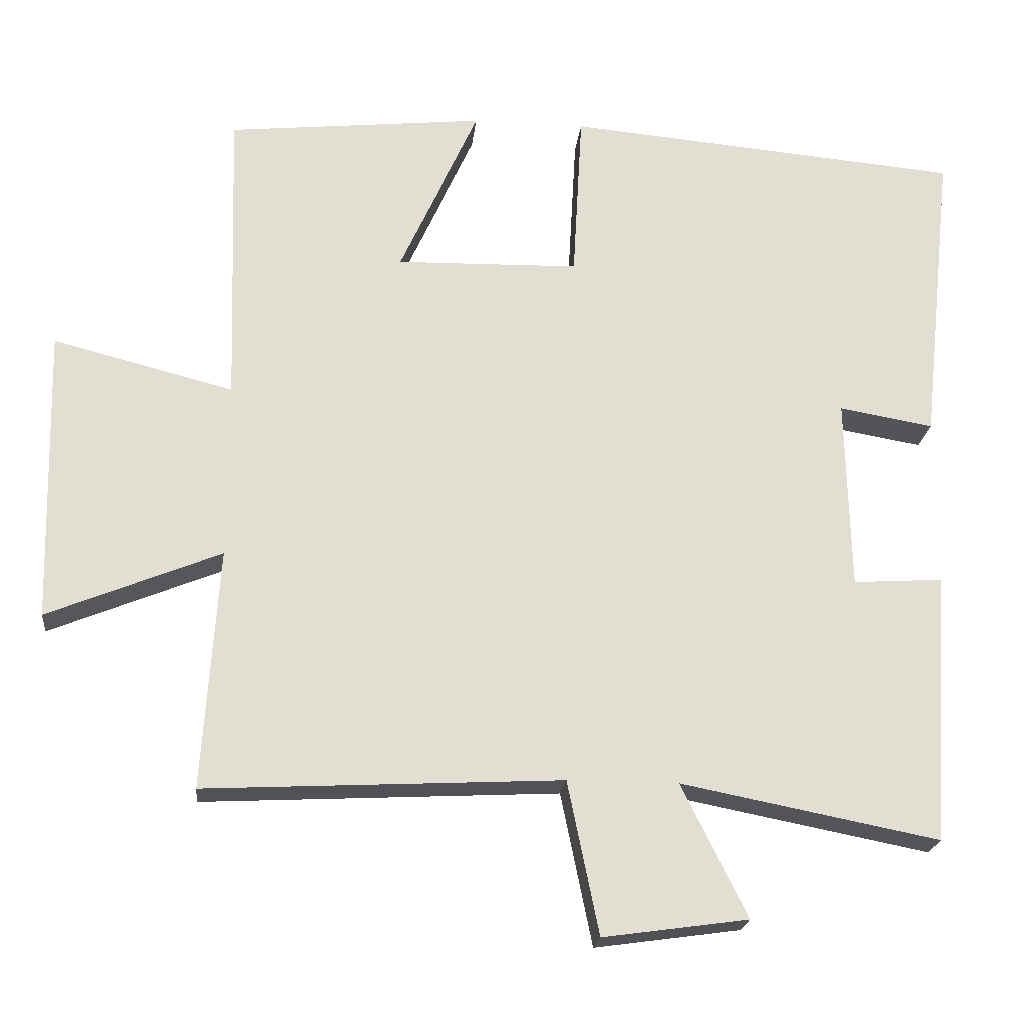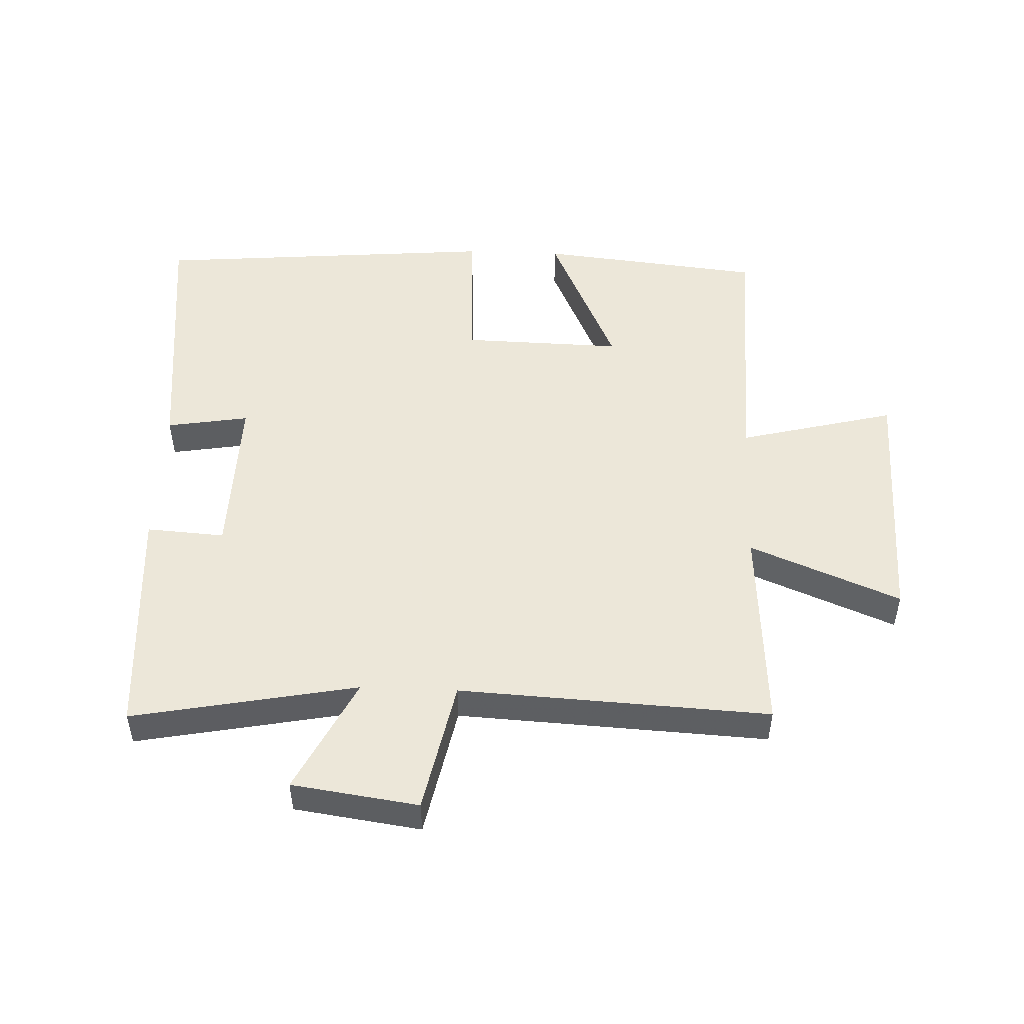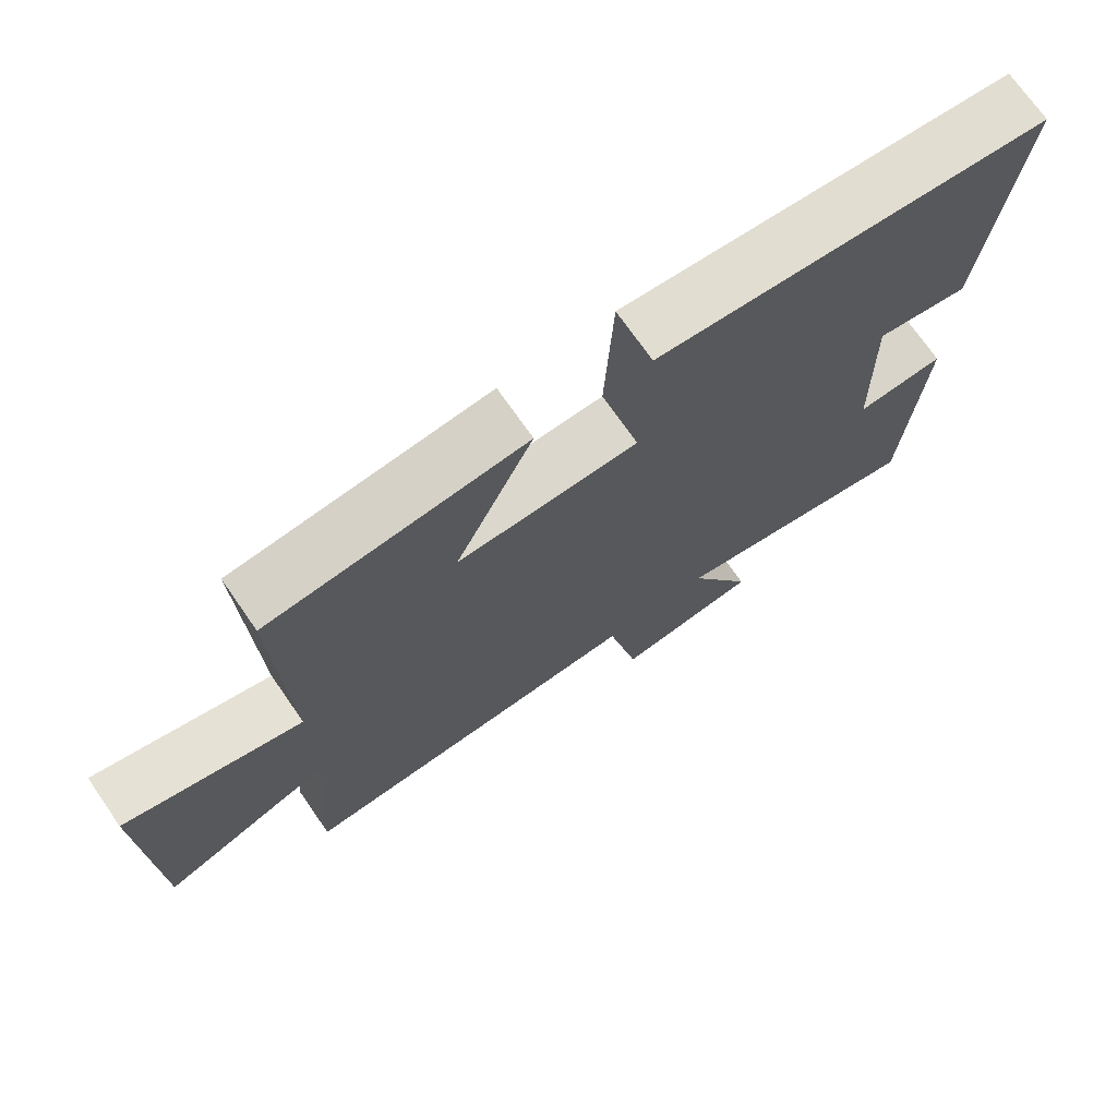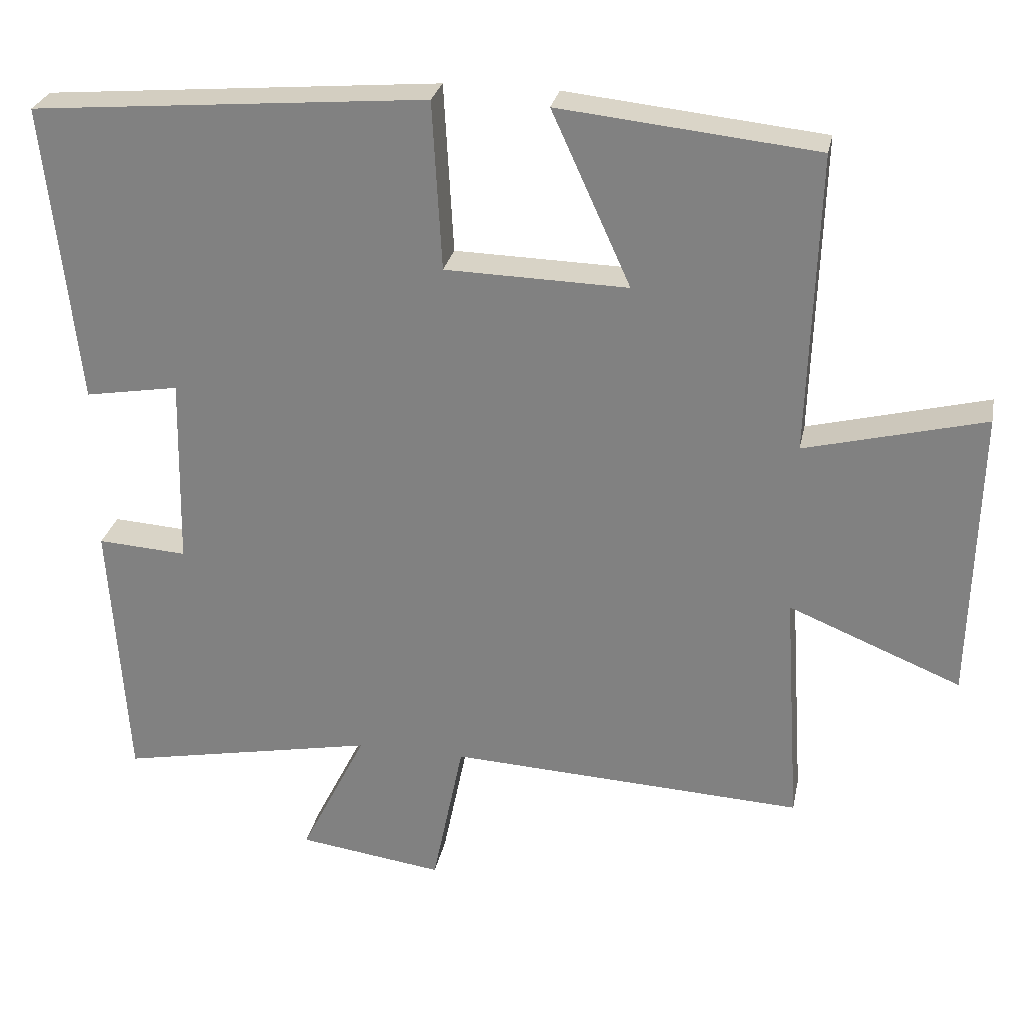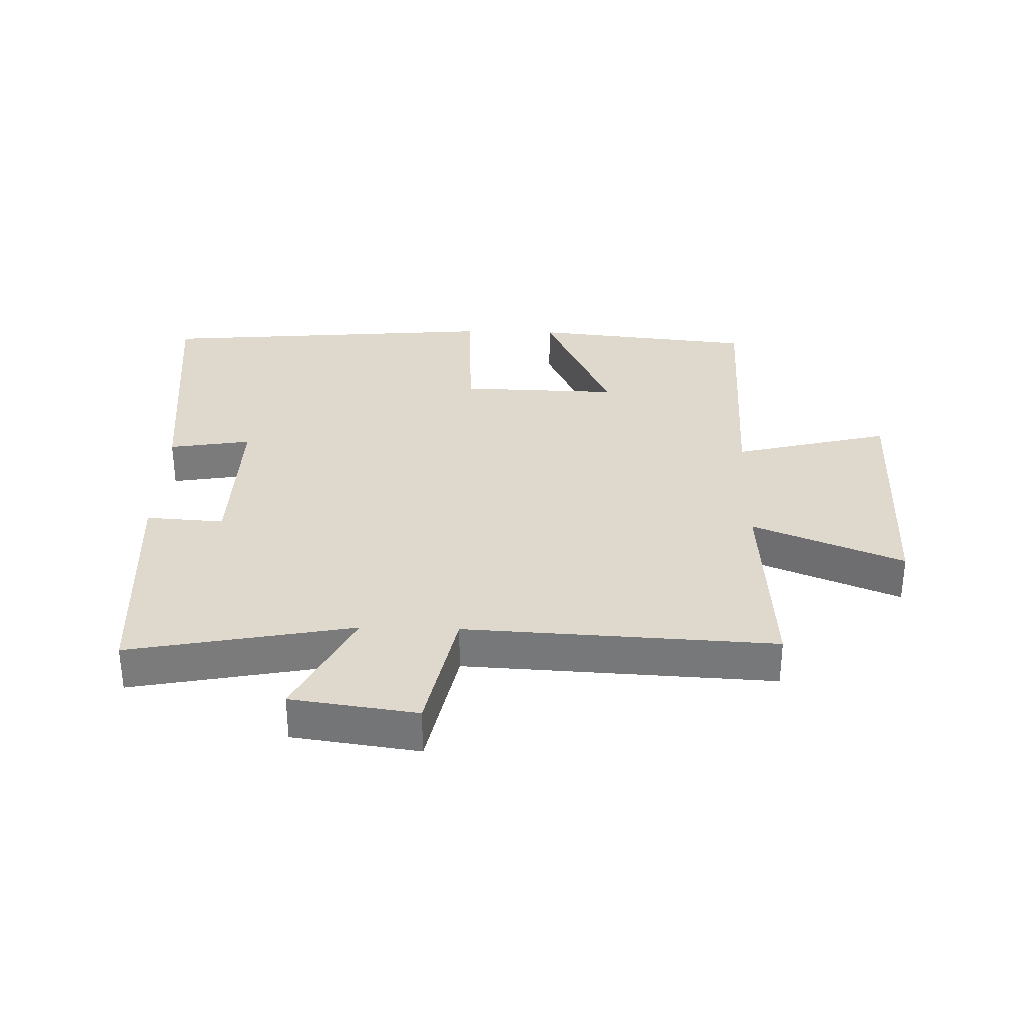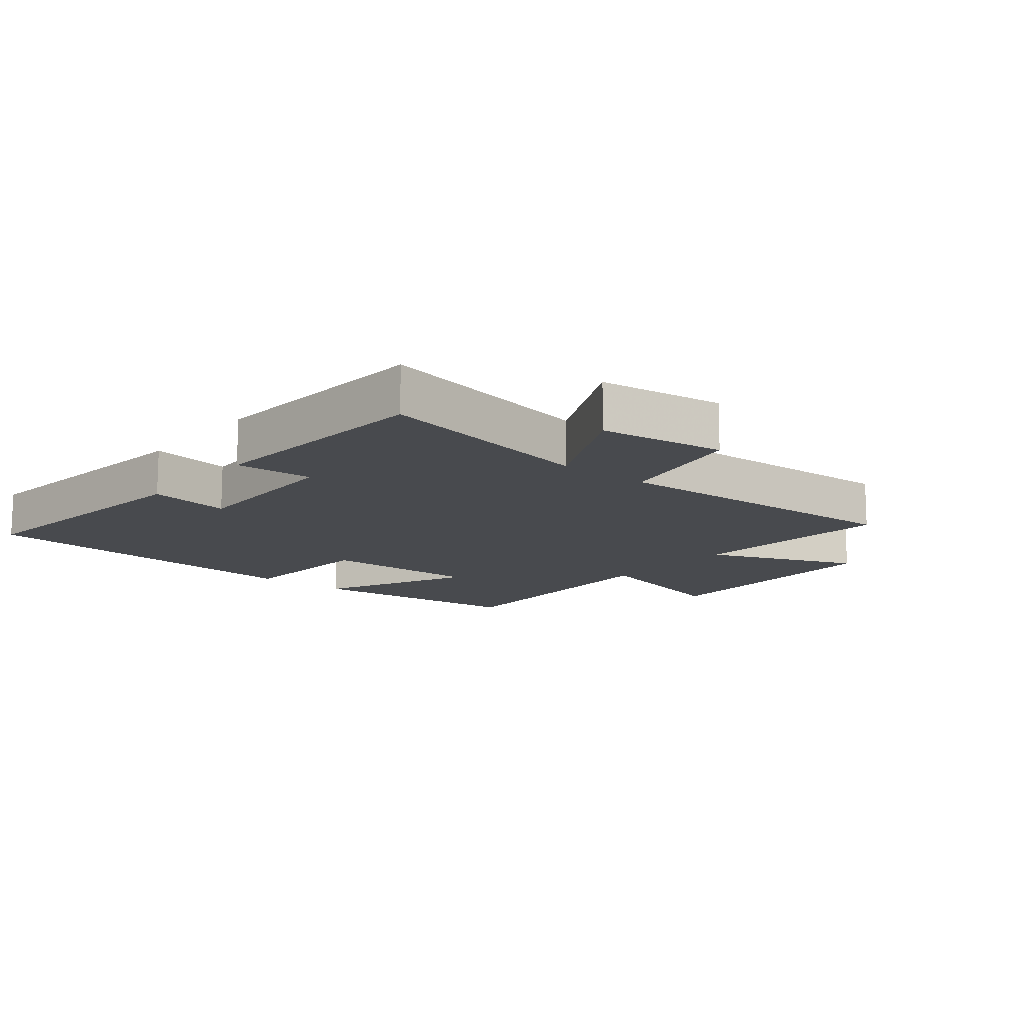
<metadata>
{"format":"obj","ext":"obj","renderer":"f3d","projection":"perspective","resolution":1024,"background":"white","views":[{"elev":-21.2,"azim":-6.0,"up":"+Z"},{"elev":50.2,"azim":-177.7,"up":"+Y"},{"elev":72.1,"azim":-34.8,"up":"+Z"},{"elev":27.5,"azim":-168.7,"up":"+Z"},{"elev":32.0,"azim":-178.4,"up":"+Y"},{"elev":-13.2,"azim":140.5,"up":"+Y"}]}
</metadata>
<code>
v 0.476 0.07 -0.569
v 0.12 0.07 -0.5
v 0.211 0.07 -0.682
v 0.011 0.07 -0.71
v -0.032 0.07 -0.5
v -0.522 0.07 -0.525
v -0.5 0.07 -0.195
v -0.738 0.07 -0.292
v -0.748 0.07 0.112
v -0.5 0.07 0.049
v -0.513 0.07 0.463
v -0.158 0.07 0.5
v -0.267 0.07 0.261
v -0.015 0.07 0.267
v -0.002 0.07 0.5
v 0.545 0.07 0.453
v 0.5 0.07 0.038
v 0.37 0.07 0.06
v 0.376 0.07 -0.204
v 0.5 0.07 -0.196
v 0.476 0 -0.569
v 0.12 0 -0.5
v 0.211 0 -0.682
v 0.011 0 -0.71
v -0.032 0 -0.5
v -0.522 0 -0.525
v -0.5 0 -0.195
v -0.738 0 -0.292
v -0.748 0 0.112
v -0.5 0 0.049
v -0.513 0 0.463
v -0.158 0 0.5
v -0.267 0 0.261
v -0.015 0 0.267
v -0.002 0 0.5
v 0.545 0 0.453
v 0.5 0 0.038
v 0.37 0 0.06
v 0.376 0 -0.204
v 0.5 0 -0.196
f 19 20 1 2
f 18 19 2
f 15 16 17 18
f 14 15 18 2
f 13 14 2
f 10 11 12 13
f 10 13 2 3
f 7 8 9 10
f 5 6 7
f 5 7 10
f 3 4 5
f 3 5 10
f 22 21 40 39
f 22 39 38
f 38 37 36 35
f 22 38 35 34
f 22 34 33
f 33 32 31 30
f 23 22 33 30
f 30 29 28 27
f 27 26 25
f 30 27 25
f 25 24 23
f 30 25 23
f 1 21 22 2
f 2 22 23 3
f 3 23 24 4
f 4 24 25 5
f 5 25 26 6
f 6 26 27 7
f 7 27 28 8
f 8 28 29 9
f 9 29 30 10
f 10 30 31 11
f 11 31 32 12
f 12 32 33 13
f 13 33 34 14
f 14 34 35 15
f 15 35 36 16
f 16 36 37 17
f 17 37 38 18
f 18 38 39 19
f 19 39 40 20
f 20 40 21 1

</code>
